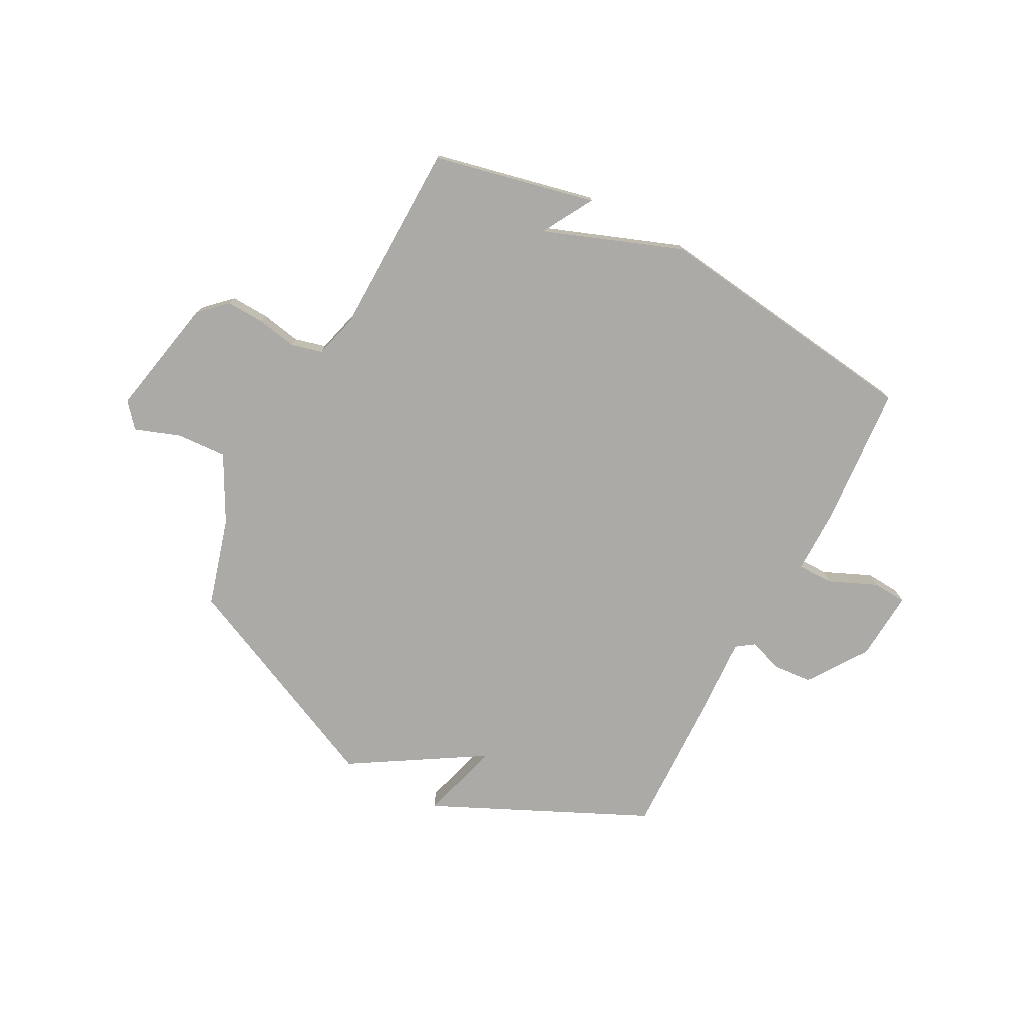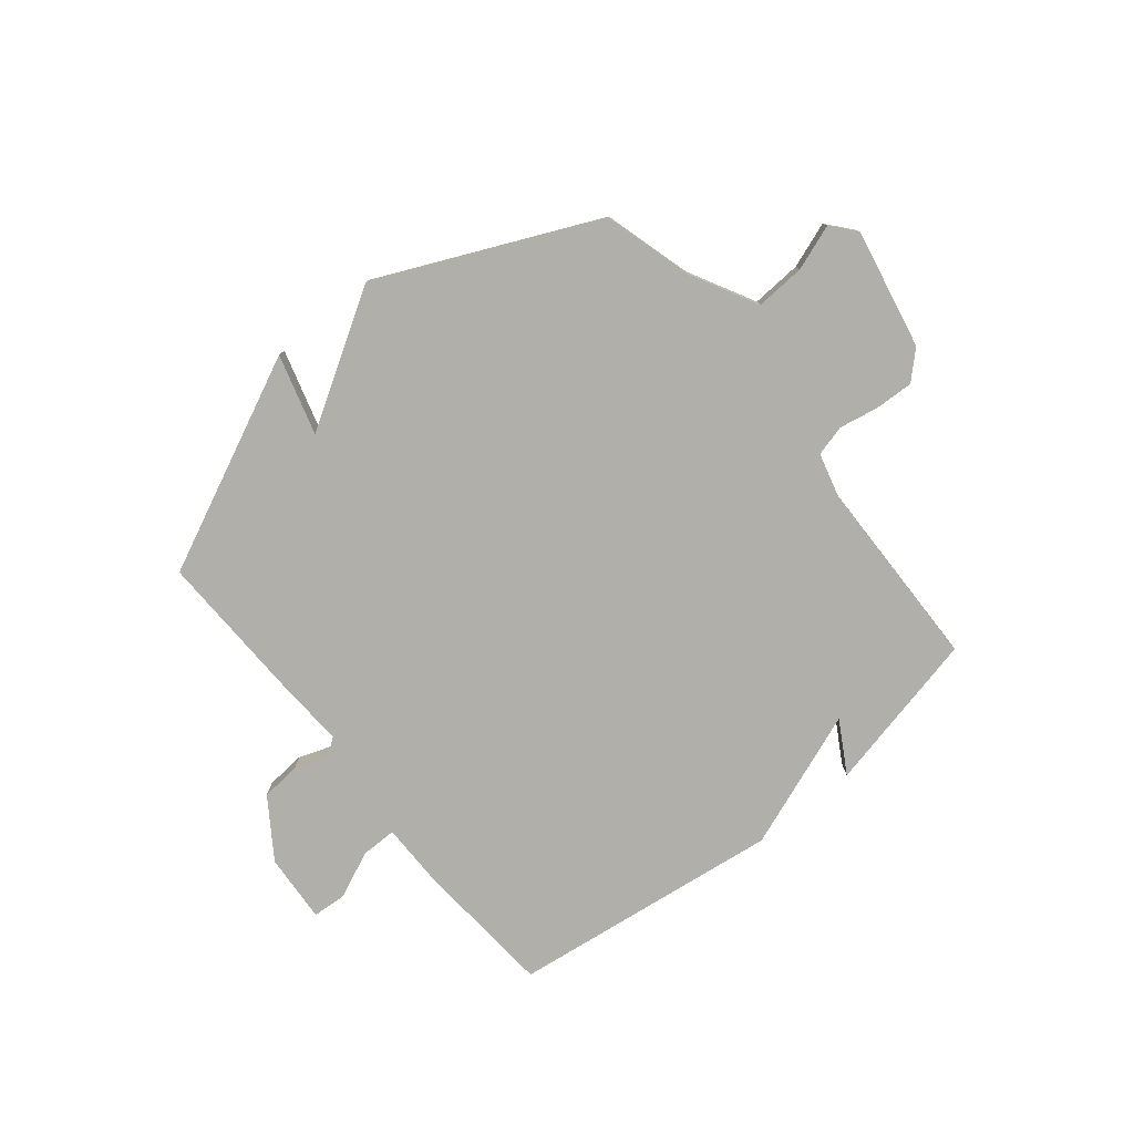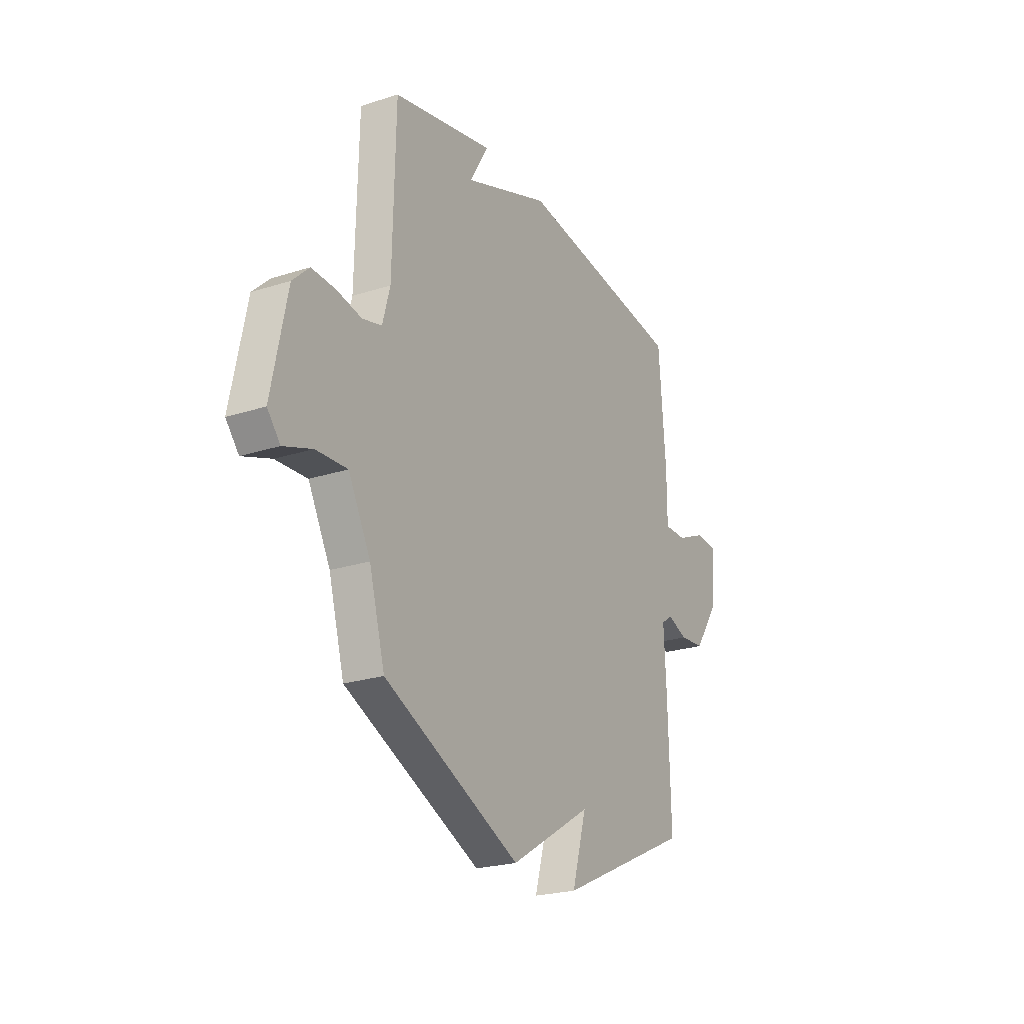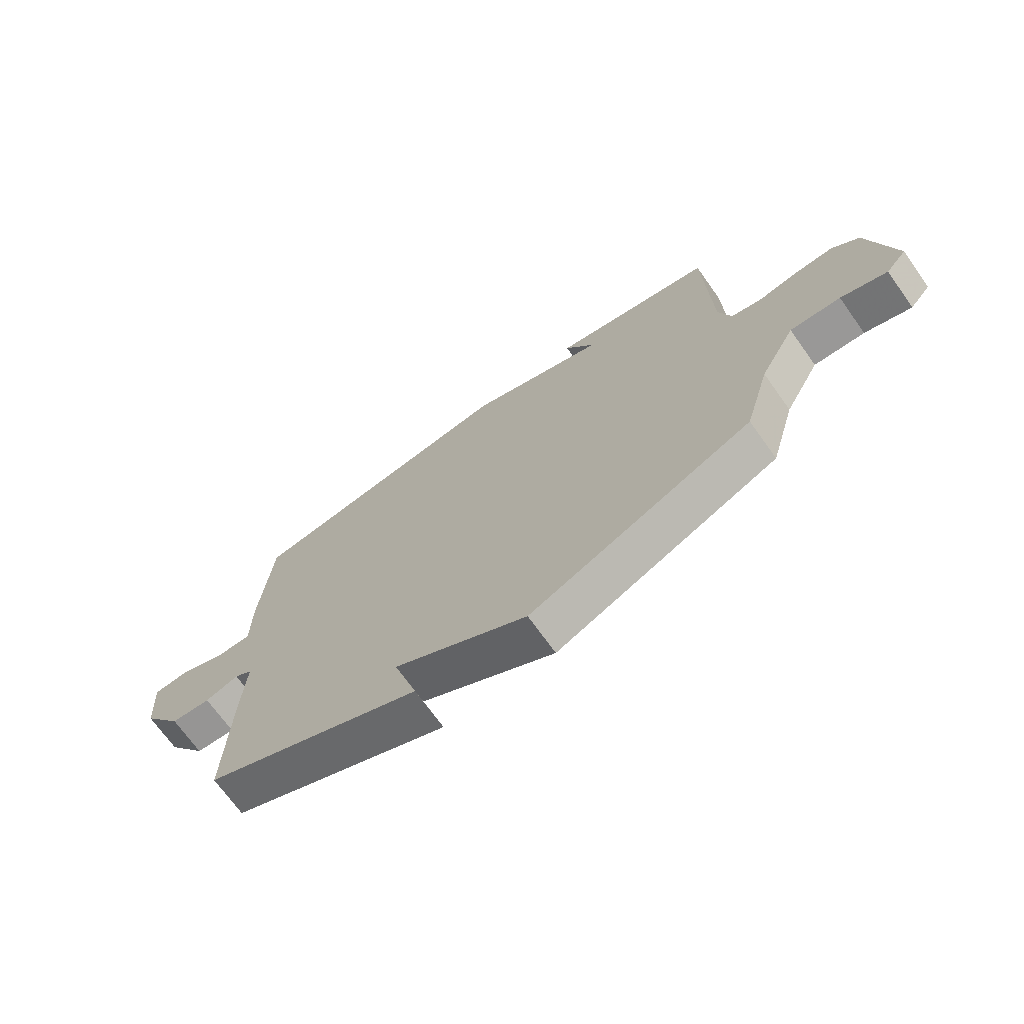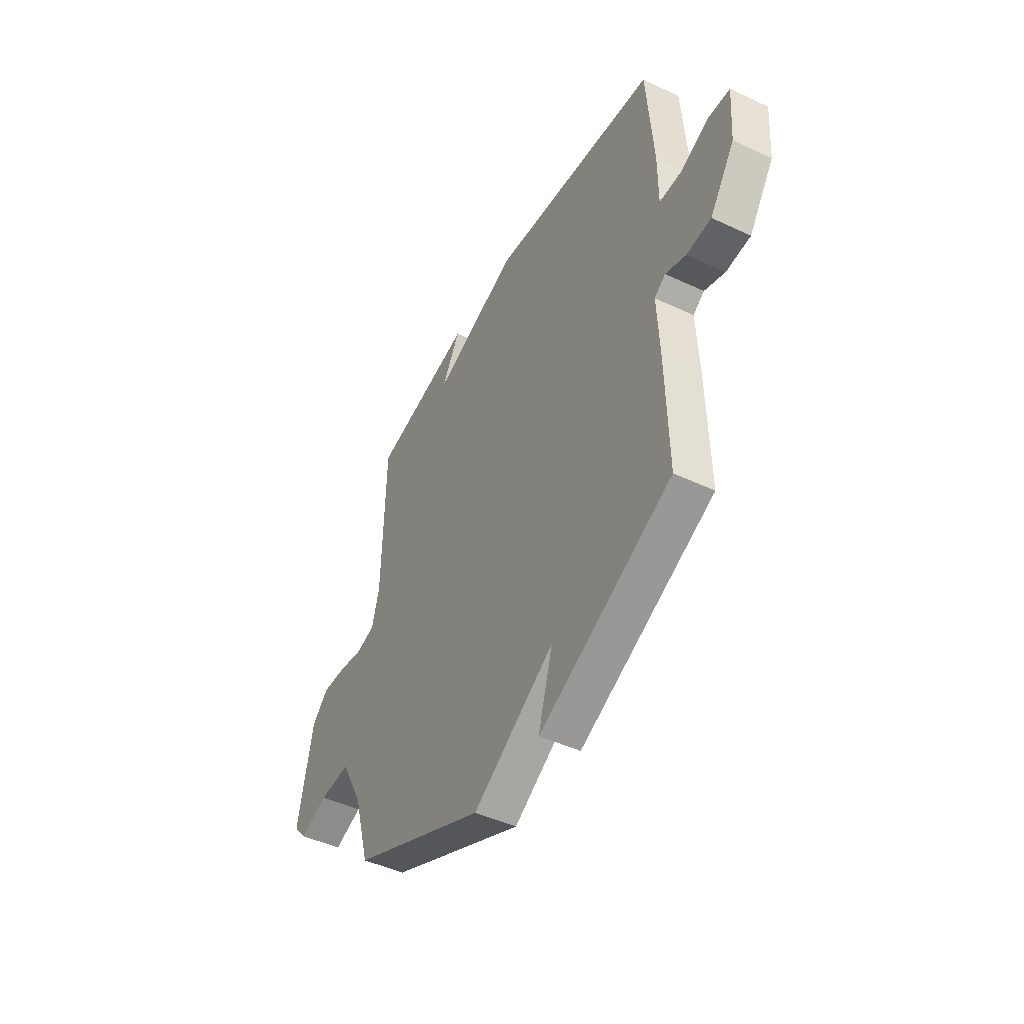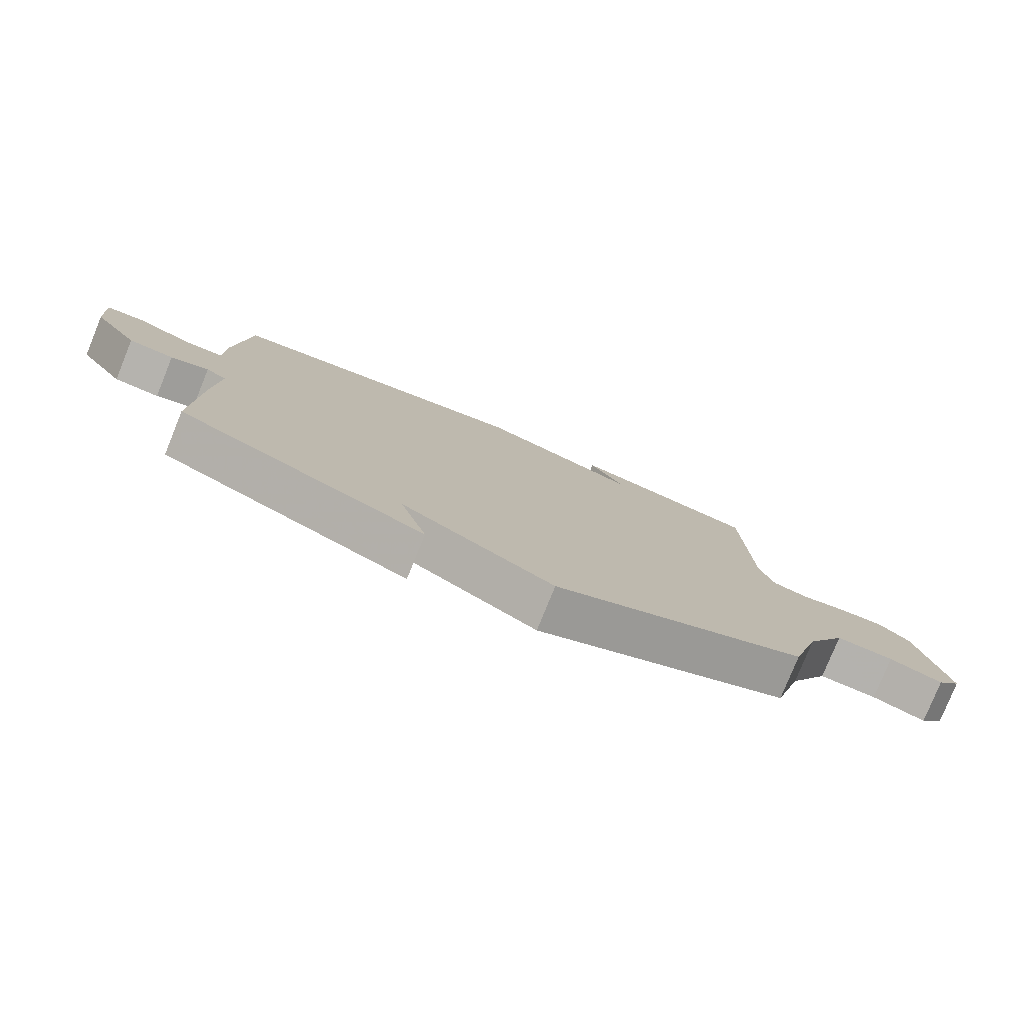
<metadata>
{"format":"obj","ext":"obj","renderer":"f3d","projection":"perspective","resolution":1024,"background":"white","views":[{"elev":-75.9,"azim":-27.8,"up":"+Y"},{"elev":-78.0,"azim":-140.8,"up":"+Y"},{"elev":-23.5,"azim":-61.6,"up":"+Z"},{"elev":-70.9,"azim":-144.4,"up":"+Z"},{"elev":-46.3,"azim":61.8,"up":"+Z"},{"elev":-79.1,"azim":157.9,"up":"+Z"}]}
</metadata>
<code>
v 0.5 0.07 0.5
v 0.52 0.07 0.241
v 0.52 0.07 0.12
v 0.586 0.07 0.12
v 0.673 0.07 0.158
v 0.736 0.07 0.154
v 0.727 0.07 0.026
v 0.653 0.07 -0.082
v 0.58 0.07 -0.088
v 0.519 0.07 -0.066
v 0.486 0.07 -0.089
v 0.493 0.07 -0.23
v 0.5 0.07 -0.5
v 0.103 0.07 -0.684
v 0.146 0.07 -0.536
v -0.097 0.07 -0.684
v -0.5 0.07 -0.5
v -0.546 0.07 -0.337
v -0.611 0.07 -0.215
v -0.703 0.07 -0.22
v -0.787 0.07 -0.25
v -0.825 0.07 -0.205
v -0.78 0.07 0.016
v -0.731 0.07 0.063
v -0.66 0.07 0.06
v -0.587 0.07 0.046
v -0.53 0.07 0.061
v -0.508 0.07 0.142
v -0.5 0.07 0.5
v -0.201 0.07 0.566
v -0.256 0.07 0.471
v -0.001 0.07 0.566
v 0.5 0 0.5
v 0.52 0 0.241
v 0.52 0 0.12
v 0.586 0 0.12
v 0.673 0 0.158
v 0.736 0 0.154
v 0.727 0 0.026
v 0.653 0 -0.082
v 0.58 0 -0.088
v 0.519 0 -0.066
v 0.486 0 -0.089
v 0.493 0 -0.23
v 0.5 0 -0.5
v 0.103 0 -0.684
v 0.146 0 -0.536
v -0.097 0 -0.684
v -0.5 0 -0.5
v -0.546 0 -0.337
v -0.611 0 -0.215
v -0.703 0 -0.22
v -0.787 0 -0.25
v -0.825 0 -0.205
v -0.78 0 0.016
v -0.731 0 0.063
v -0.66 0 0.06
v -0.587 0 0.046
v -0.53 0 0.061
v -0.508 0 0.142
v -0.5 0 0.5
v -0.201 0 0.566
v -0.256 0 0.471
v -0.001 0 0.566
f 1 2 3
f 32 1 3
f 31 32 3
f 28 29 30 31
f 27 28 31 3
f 26 27 3 4
f 24 25 26
f 23 24 26
f 22 23 26
f 21 22 26
f 20 21 26
f 19 20 26 4
f 18 19 4
f 17 18 4
f 16 17 4
f 15 16 4
f 13 14 15
f 12 13 15
f 11 12 15
f 11 15 4 5
f 10 11 5 6
f 8 9 10
f 7 8 10
f 6 7 10
f 35 34 33
f 35 33 64
f 35 64 63
f 63 62 61 60
f 35 63 60 59
f 36 35 59 58
f 58 57 56
f 58 56 55
f 58 55 54
f 58 54 53
f 58 53 52
f 36 58 52 51
f 36 51 50
f 36 50 49
f 36 49 48
f 36 48 47
f 47 46 45
f 47 45 44
f 47 44 43
f 37 36 47 43
f 38 37 43 42
f 42 41 40
f 42 40 39
f 42 39 38
f 1 33 34 2
f 2 34 35 3
f 3 35 36 4
f 4 36 37 5
f 5 37 38 6
f 6 38 39 7
f 7 39 40 8
f 8 40 41 9
f 9 41 42 10
f 10 42 43 11
f 11 43 44 12
f 12 44 45 13
f 13 45 46 14
f 14 46 47 15
f 15 47 48 16
f 16 48 49 17
f 17 49 50 18
f 18 50 51 19
f 19 51 52 20
f 20 52 53 21
f 21 53 54 22
f 22 54 55 23
f 23 55 56 24
f 24 56 57 25
f 25 57 58 26
f 26 58 59 27
f 27 59 60 28
f 28 60 61 29
f 29 61 62 30
f 30 62 63 31
f 31 63 64 32
f 32 64 33 1

</code>
